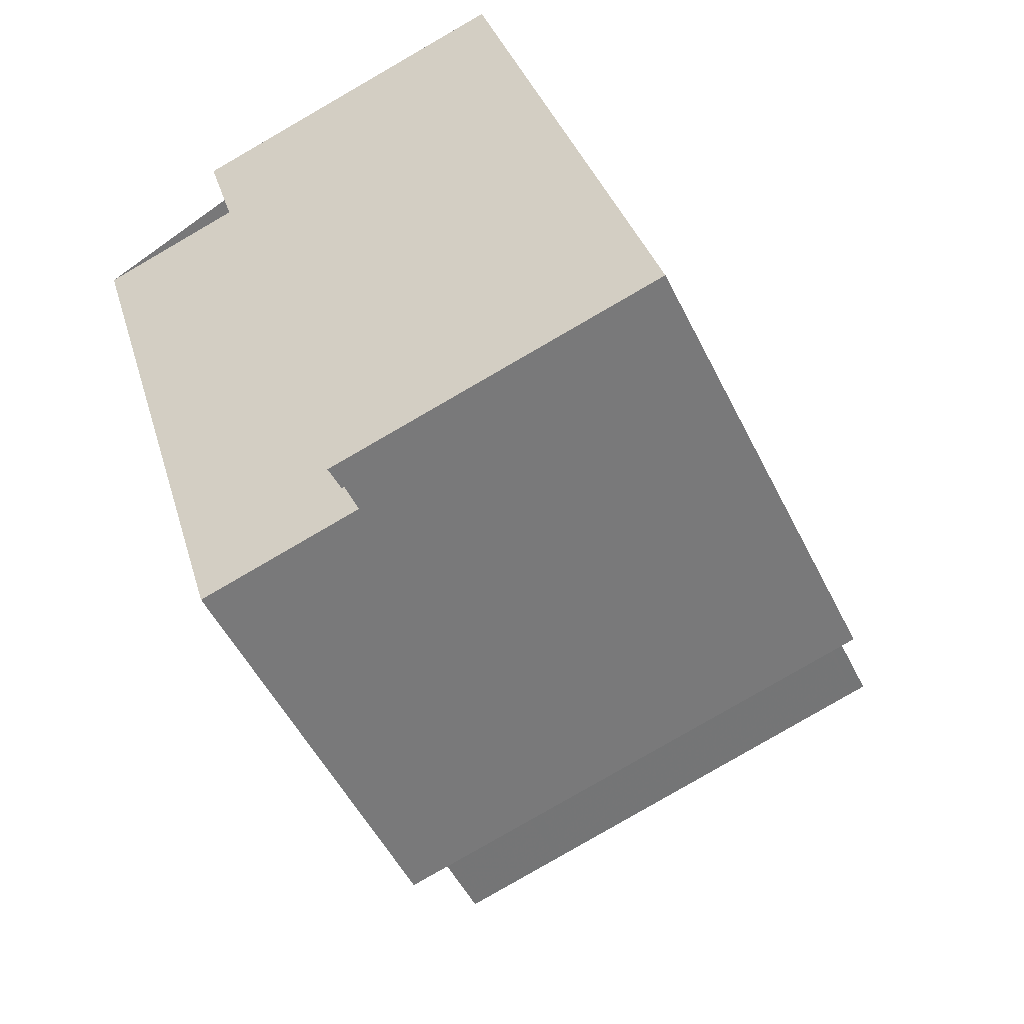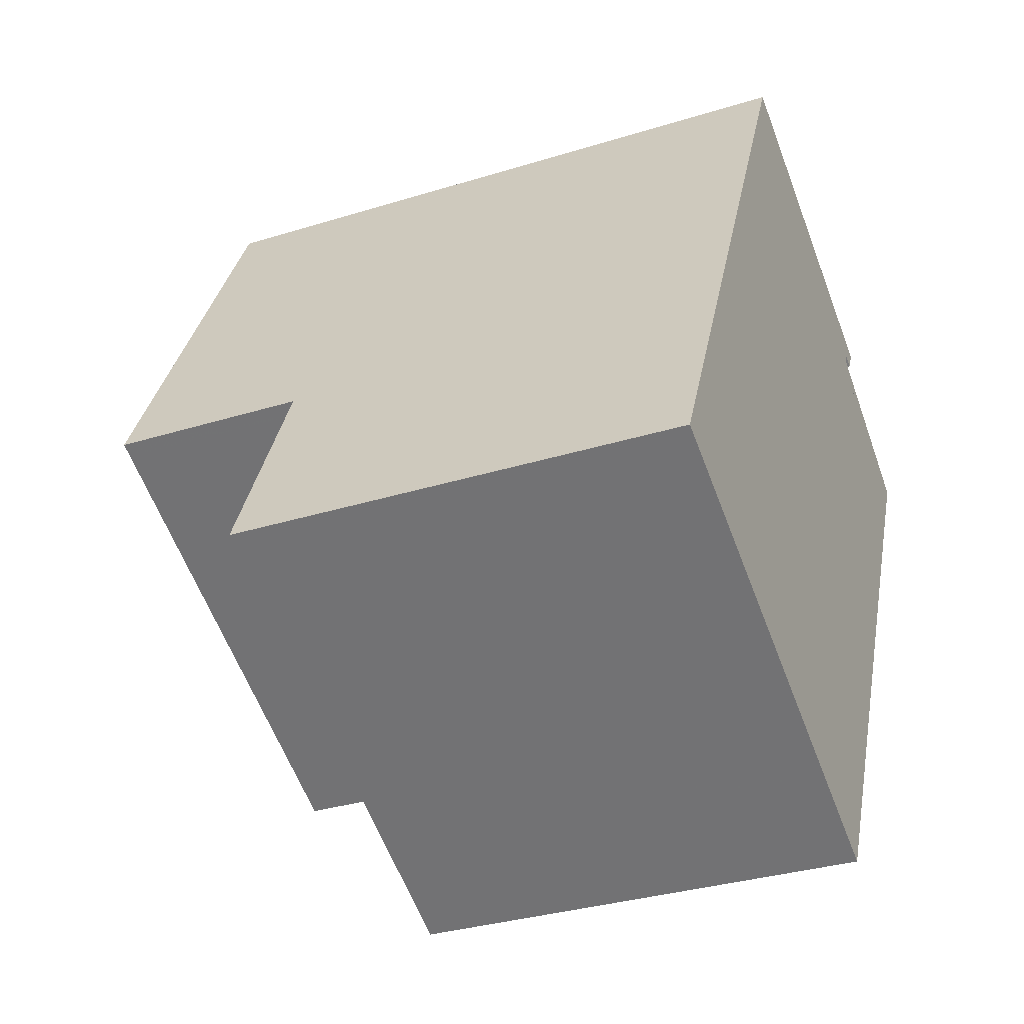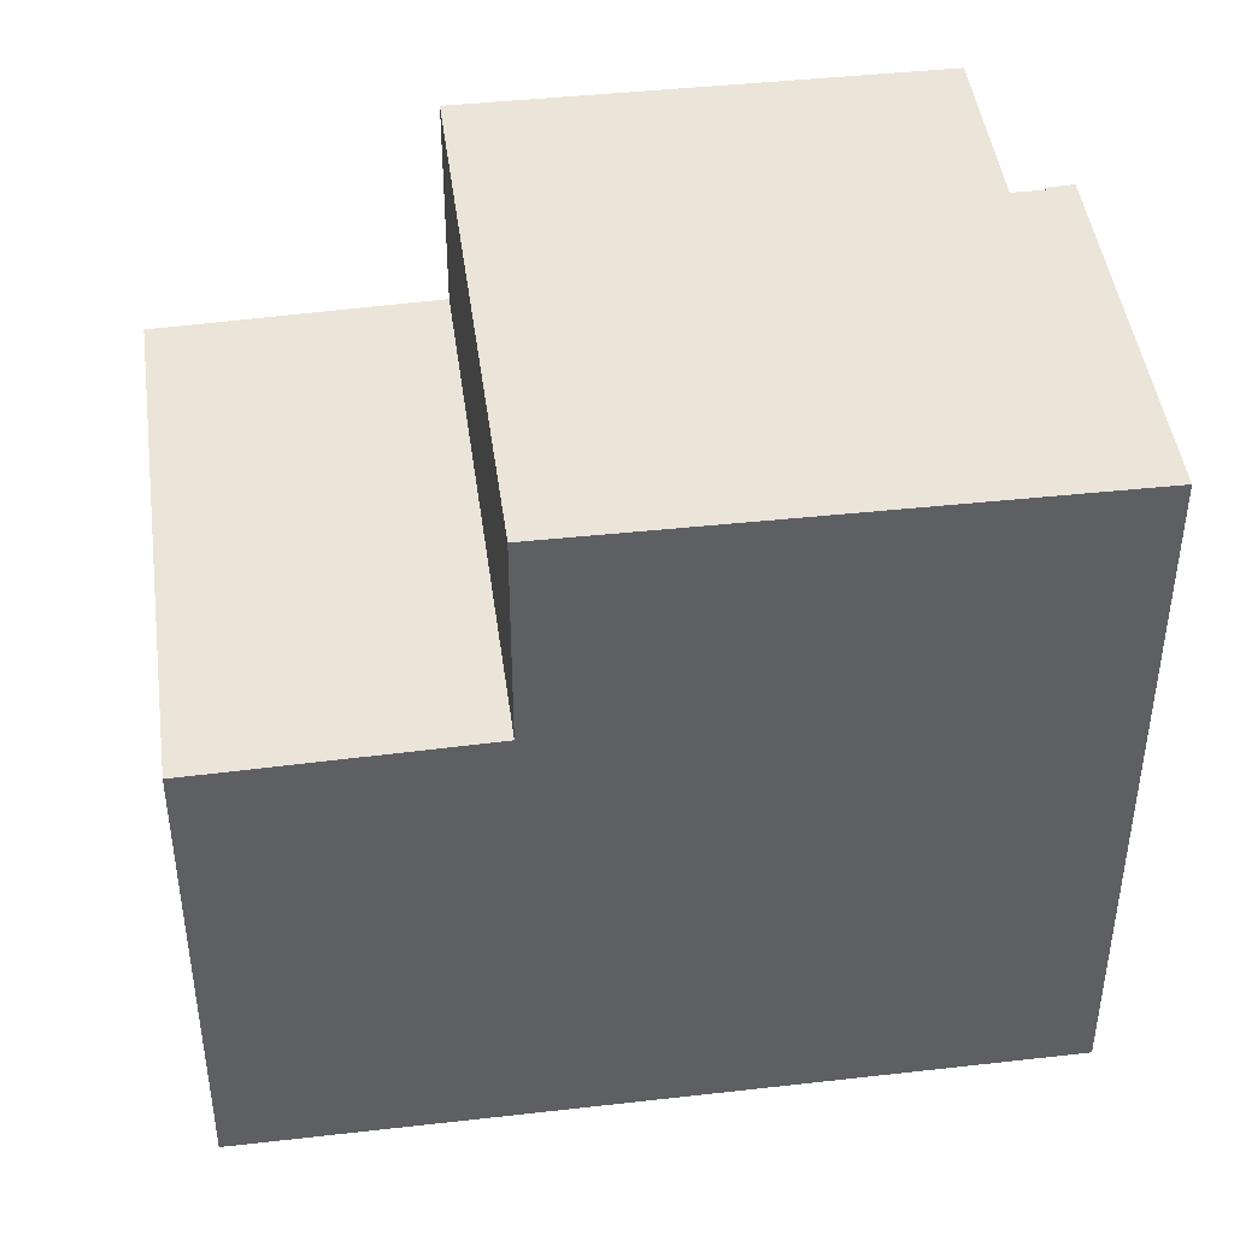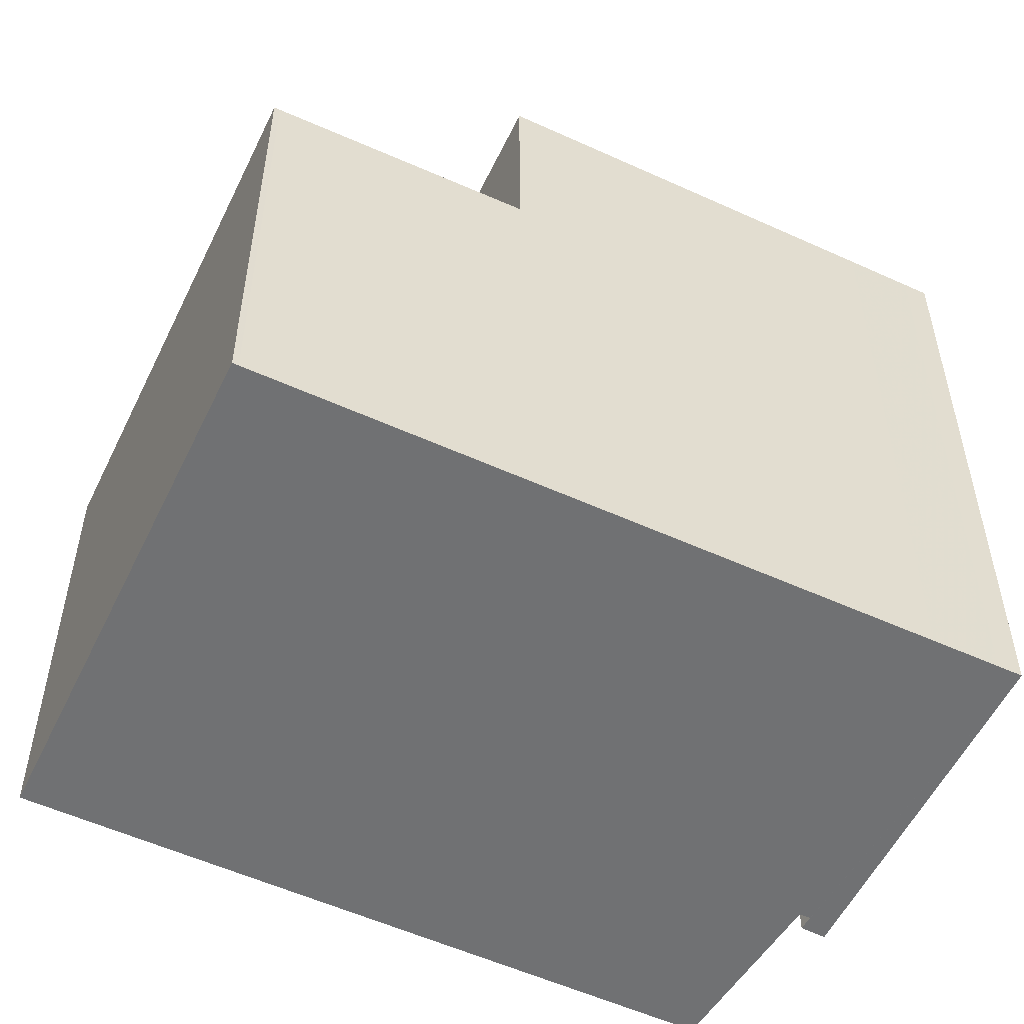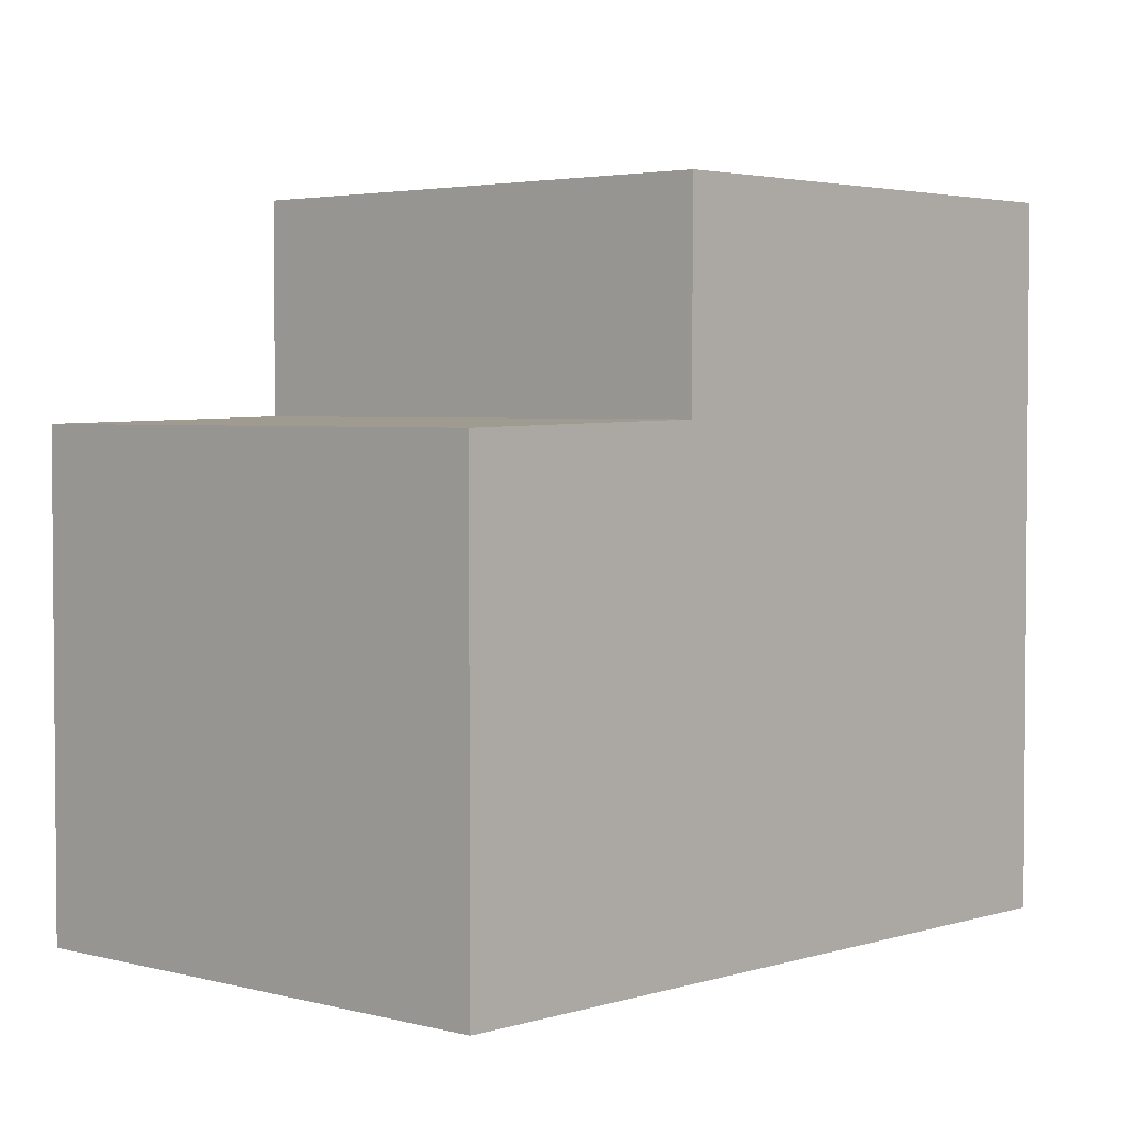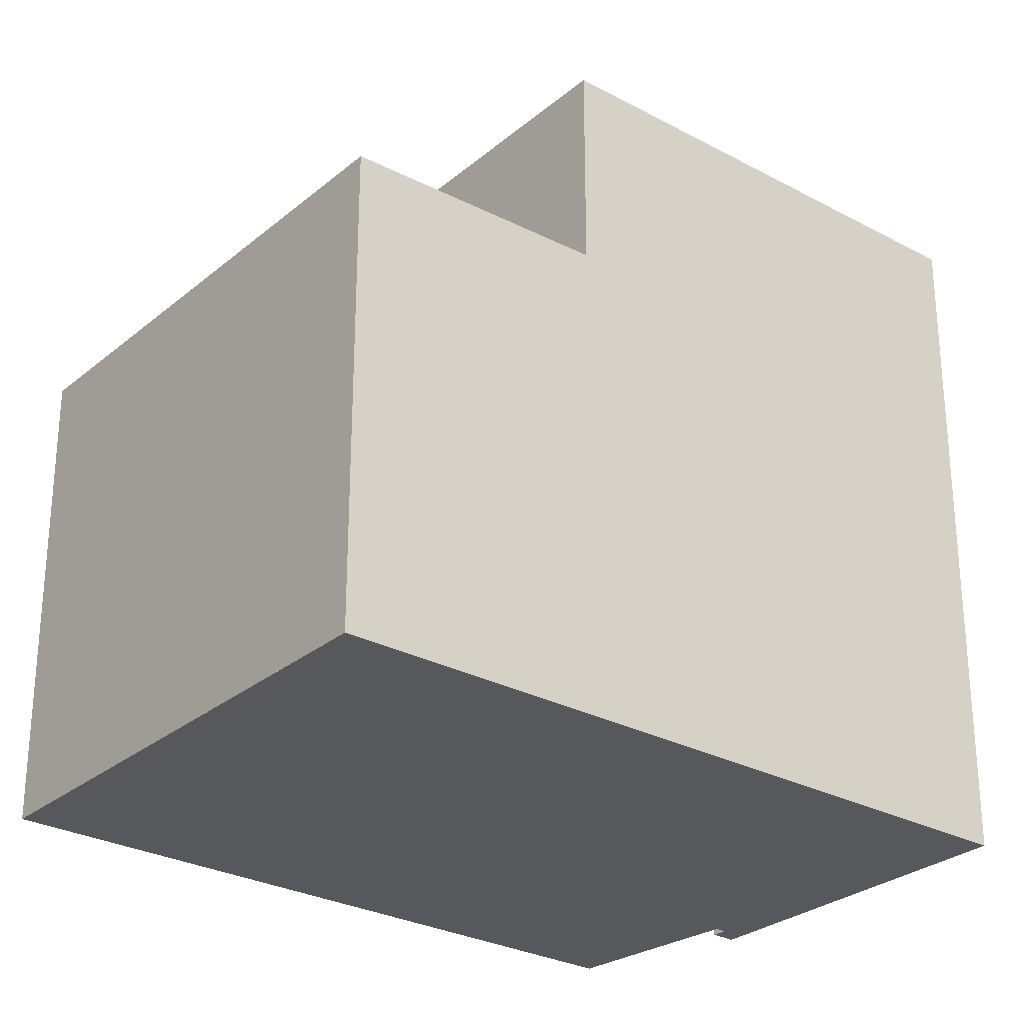
<metadata>
{"format":"obj","ext":"obj","renderer":"f3d","projection":"perspective","resolution":1024,"background":"white","views":[{"elev":32.7,"azim":-14.9,"up":"+Y"},{"elev":-33.0,"azim":113.2,"up":"+Y"},{"elev":45.4,"azim":108.6,"up":"+Z"},{"elev":-55.1,"azim":90.6,"up":"+Z"},{"elev":3.4,"azim":69.0,"up":"+Z"},{"elev":-28.2,"azim":77.3,"up":"+Z"}]}
</metadata>
<code>
v -1935 -2456 8.544
v -1931 -2454 8.567
v -1936 -2458 8.54
v -1934 -2457 8.552
v -1934 -2457 8.548
v -1935 -2457 8.548
v -1927 -2463 5.949
v -1932 -2466 5.938
v -1931 -2455 8.57
v -1935 -2457 8.547
v -1931 -2455 8.569
v -1931 -2455 8.566
v -1928 -2460 8.623
v -1934 -2463 8.591
v -1928 -2460 8.624
v -1932 -2462 8.602
v -1935 -2457 8.547
v -1935 -2457 8.548
v -1934 -2457 8.551
v -1934 -2463 8.591
v -1928 -2460 8.624
v -1927 -2463 5.949
v -1931 -2465 5.941
v -1928 -2460 6.011
v -1934 -2463 6
v -1928 -2460 8.623
v -1928 -2460 6.011
v -1932 -2462 6.003
v -1928 -2460 6.011
v -1928 -2460 6.011
v -1934 -2463 6
v -1935 -2456 8.545
v -1932 -2462 8.602
v -1932 -2462 6.003
v -1930 -2456 8.578
v -1930 -2456 8.577
v -1934 -2457 8.555
v -1936 -2458 8.544
v -1933 -2462 8.598
v -1935 -2457 8.547
v -1935 -2458 8.551
v -1931 -2465 5.94
v -1933 -2462 6.002
v -1933 -2462 8.598
v -1933 -2462 6.002
v -1935 -2458 8.556
v -1934 -2458 8.559
v -1930 -2456 8.581
v -1930 -2456 8.582
v -1936 -2459 8.549
v -1934 -2463 6
v -1936 -2458 8.544
v -1936 -2459 8.549
v -1934 -2463 8.591
v -1936 -2458 8.54
v -1934 -2463 8.591
v -1934 -2463 6
v -1932 -2466 5.938
v -1932 -2466 5.939
v -1932 -2466 5.939
v -1931 -2465 5.943
v -1927 -2463 5.95
v -1927 -2463 5.95
v -1931 -2465 5.941
v -1935 -2456 8.545
v -1935 -2456 8.544
v -1935 -2456 0
v -1935 -2456 0
v -1931 -2455 8.57
v -1931 -2454 8.567
v -1931 -2454 -1.776e-15
v -1931 -2455 0
v -1936 -2458 8.54
v -1936 -2458 8.54
v -1936 -2458 0
v -1936 -2458 0
v -1934 -2457 8.548
v -1934 -2457 8.552
v -1934 -2457 0
v -1934 -2457 0
v -1935 -2457 8.548
v -1934 -2457 8.548
v -1934 -2457 0
v -1935 -2457 0
v -1935 -2457 8.547
v -1935 -2457 8.548
v -1935 -2457 0
v -1935 -2457 0
v -1927 -2463 5.949
v -1927 -2463 5.949
v -1927 -2463 0
v -1927 -2463 0
v -1932 -2466 5.939
v -1932 -2466 5.938
v -1932 -2466 0
v -1932 -2466 0
v -1930 -2456 8.578
v -1931 -2455 8.57
v -1931 -2455 0
v -1930 -2456 0
v -1935 -2456 8.544
v -1935 -2457 8.547
v -1935 -2457 0
v -1935 -2456 0
v -1931 -2454 8.567
v -1931 -2455 8.566
v -1931 -2455 -1.776e-15
v -1931 -2454 -1.776e-15
v -1936 -2459 8.549
v -1934 -2463 8.591
v -1934 -2463 0
v -1936 -2459 0
v -1935 -2457 8.548
v -1935 -2457 8.548
v -1935 -2457 0
v -1935 -2457 0
v -1934 -2457 8.552
v -1934 -2457 8.551
v -1934 -2457 0
v -1934 -2457 0
v -1931 -2465 5.941
v -1927 -2463 5.949
v -1927 -2463 0
v -1931 -2465 0
v -1931 -2465 5.94
v -1931 -2465 5.941
v -1931 -2465 0
v -1931 -2465 -8.882e-16
v -1927 -2463 5.95
v -1928 -2460 6.011
v -1928 -2460 0
v -1927 -2463 0
v -1931 -2455 8.566
v -1935 -2456 8.545
v -1935 -2456 0
v -1931 -2455 -1.776e-15
v -1930 -2456 8.582
v -1930 -2456 8.578
v -1930 -2456 0
v -1930 -2456 0
v -1936 -2458 8.54
v -1936 -2458 8.544
v -1936 -2458 0
v -1936 -2458 0
v -1934 -2457 8.551
v -1935 -2457 8.547
v -1935 -2457 0
v -1934 -2457 0
v -1932 -2466 5.938
v -1931 -2465 5.94
v -1931 -2465 -8.882e-16
v -1932 -2466 0
v -1928 -2460 8.624
v -1930 -2456 8.582
v -1930 -2456 0
v -1928 -2460 0
v -1936 -2458 8.544
v -1936 -2459 8.549
v -1936 -2459 0
v -1936 -2458 0
v -1935 -2457 8.547
v -1936 -2458 8.54
v -1936 -2458 0
v -1935 -2457 0
v -1932 -2466 5.938
v -1932 -2466 5.938
v -1932 -2466 0
v -1932 -2466 0
v -1934 -2463 6
v -1932 -2466 5.939
v -1932 -2466 0
v -1934 -2463 0
v -1927 -2463 5.949
v -1927 -2463 5.95
v -1927 -2463 0
v -1927 -2463 0
v -1935 -2456 0
v -1931 -2454 0
v -1927 -2463 0
v -1932 -2466 0
v -1936 -2458 0
v -1934 -2457 0
v -1934 -2457 0
v -1935 -2457 0
f 12 2 9 11
f 62 22 23 61
f 36 11 9 35
f 18 6 10 17
f 17 10 1 32
f 52 38 3 55
f 37 19 4 5 18 17 11 36
f 63 7 22 62
f 61 23 42 64
f 27 24 21 26
f 56 20 25 57
f 32 12 11 17
f 34 27 26 33
f 49 15 13 48
f 54 14 50 53
f 48 13 16 47
f 40 19 37 41
f 64 42 58 60
f 45 34 33 44
f 47 16 39 46
f 46 41 37 47
f 48 36 35 49
f 53 50 38 52
f 47 37 36 48
f 52 41 46 53
f 55 40 41 52
f 57 45 44 56
f 53 46 39 54
f 60 58 8 59
f 59 31 51 60
f 61 28 29 62
f 62 29 30 63
f 64 43 28 61
f 60 51 43 64
f 66 67 68 65
f 70 71 72 69
f 74 75 76 73
f 78 79 80 77
f 82 83 84 81
f 86 87 88 85
f 90 91 92 89
f 94 95 96 93
f 98 99 100 97
f 102 103 104 101
f 106 107 108 105
f 110 111 112 109
f 114 115 116 113
f 118 119 120 117
f 122 123 124 121
f 126 127 128 125
f 130 131 132 129
f 134 135 136 133
f 138 139 140 137
f 142 143 144 141
f 146 147 148 145
f 150 151 152 149
f 154 155 156 153
f 158 159 160 157
f 162 163 164 161
f 166 167 168 165
f 170 171 172 169
f 174 175 176 173
f 178 179 180 181 182 183 184 177

</code>
